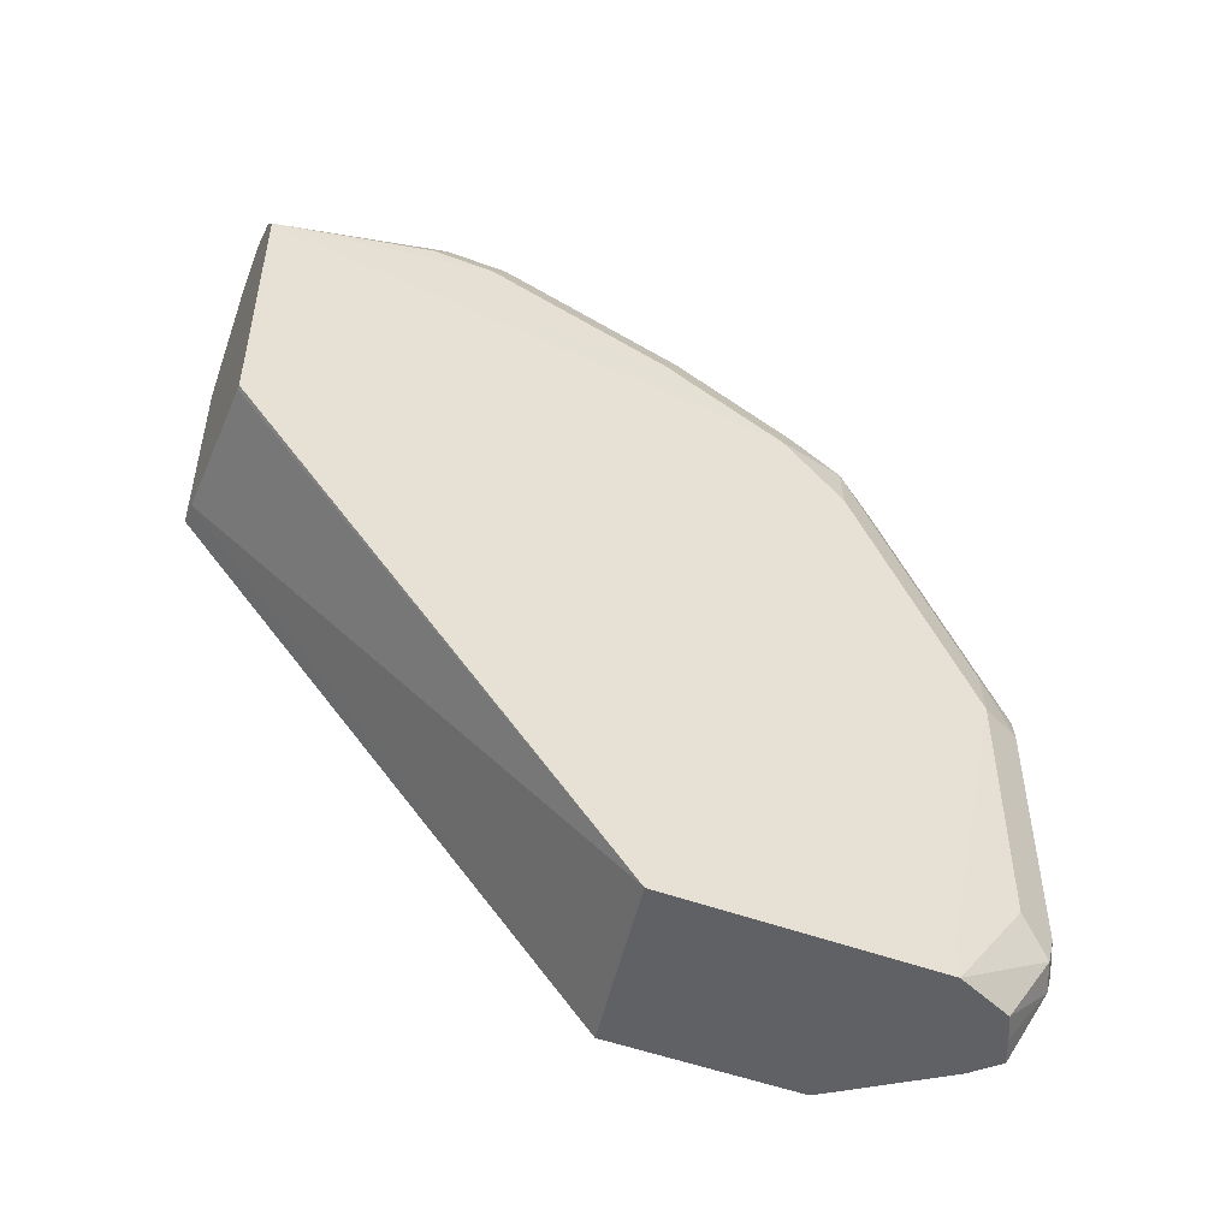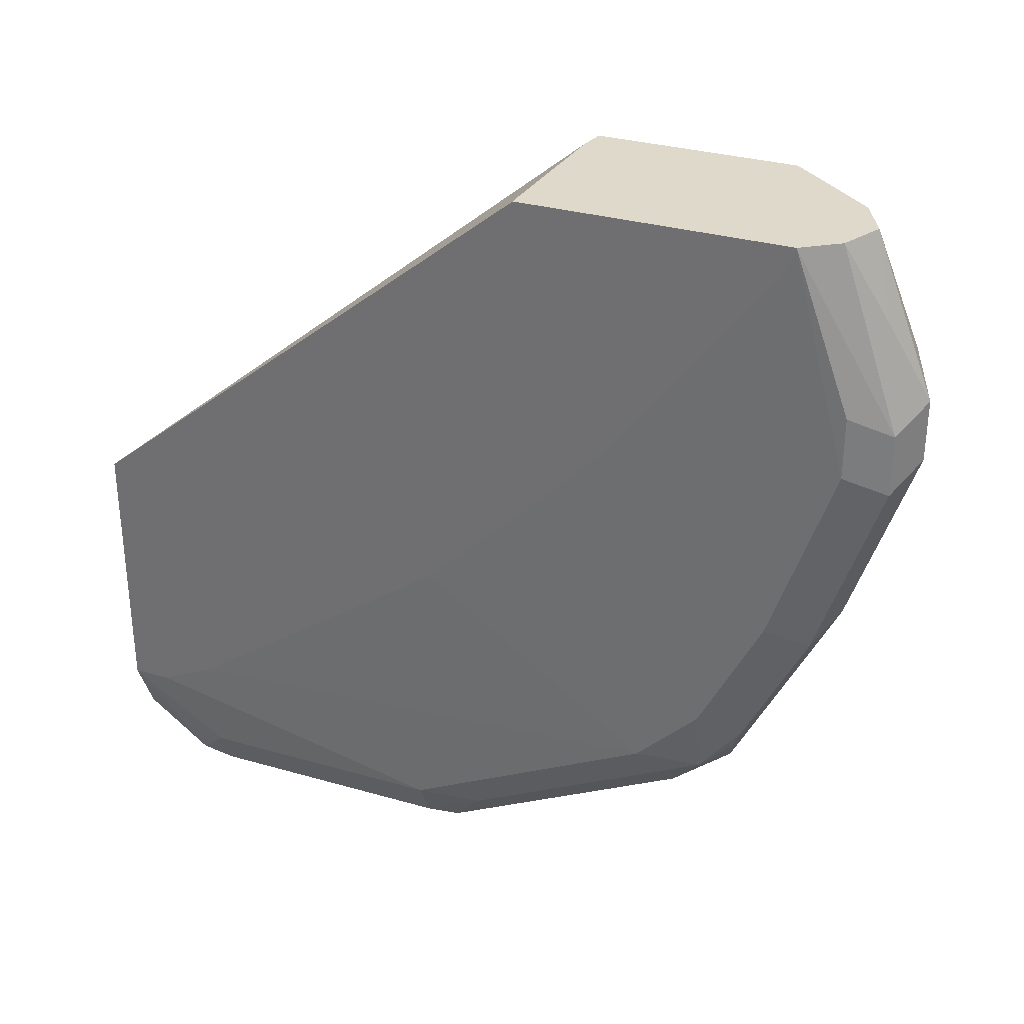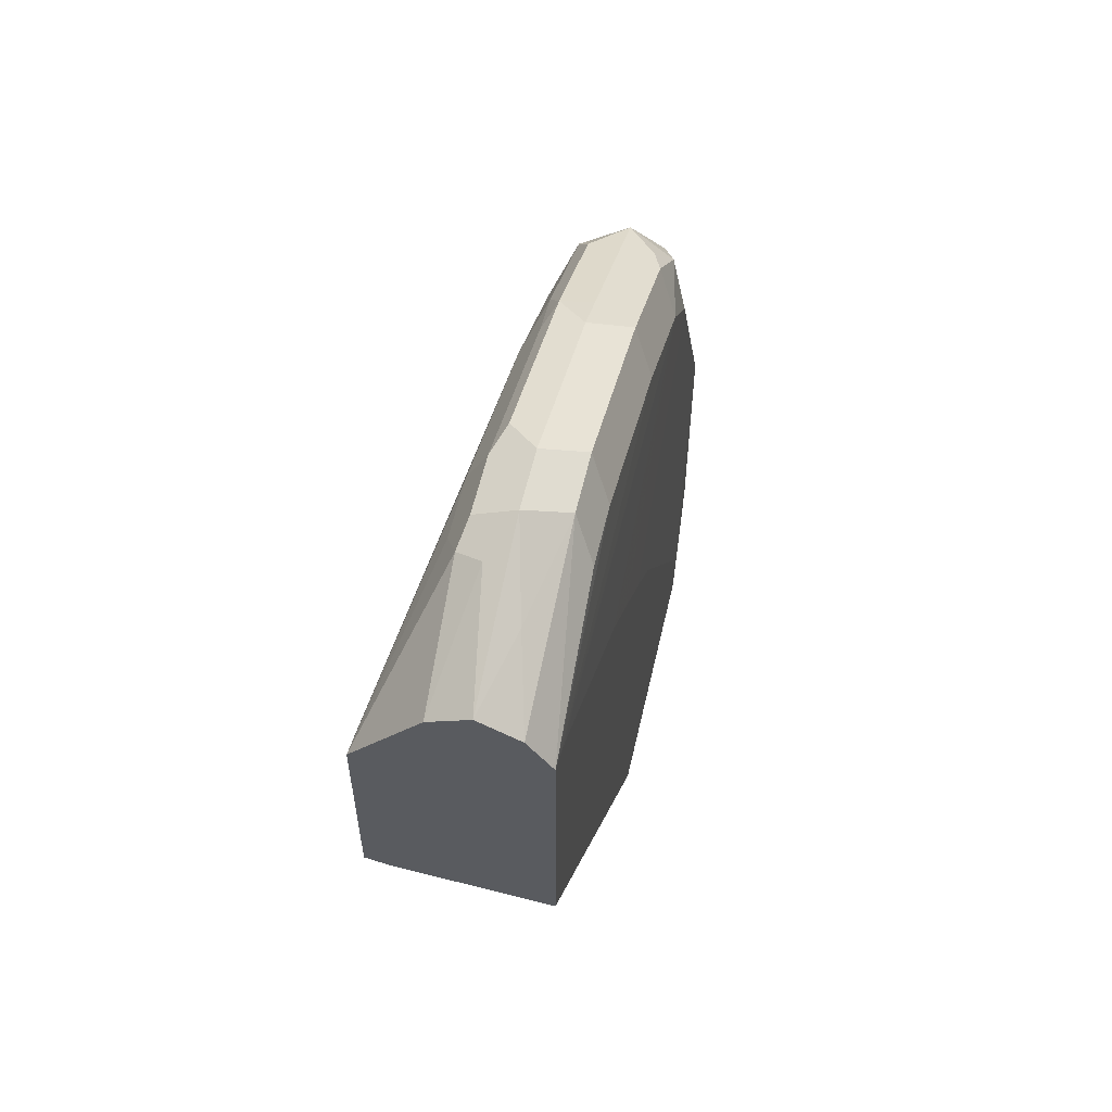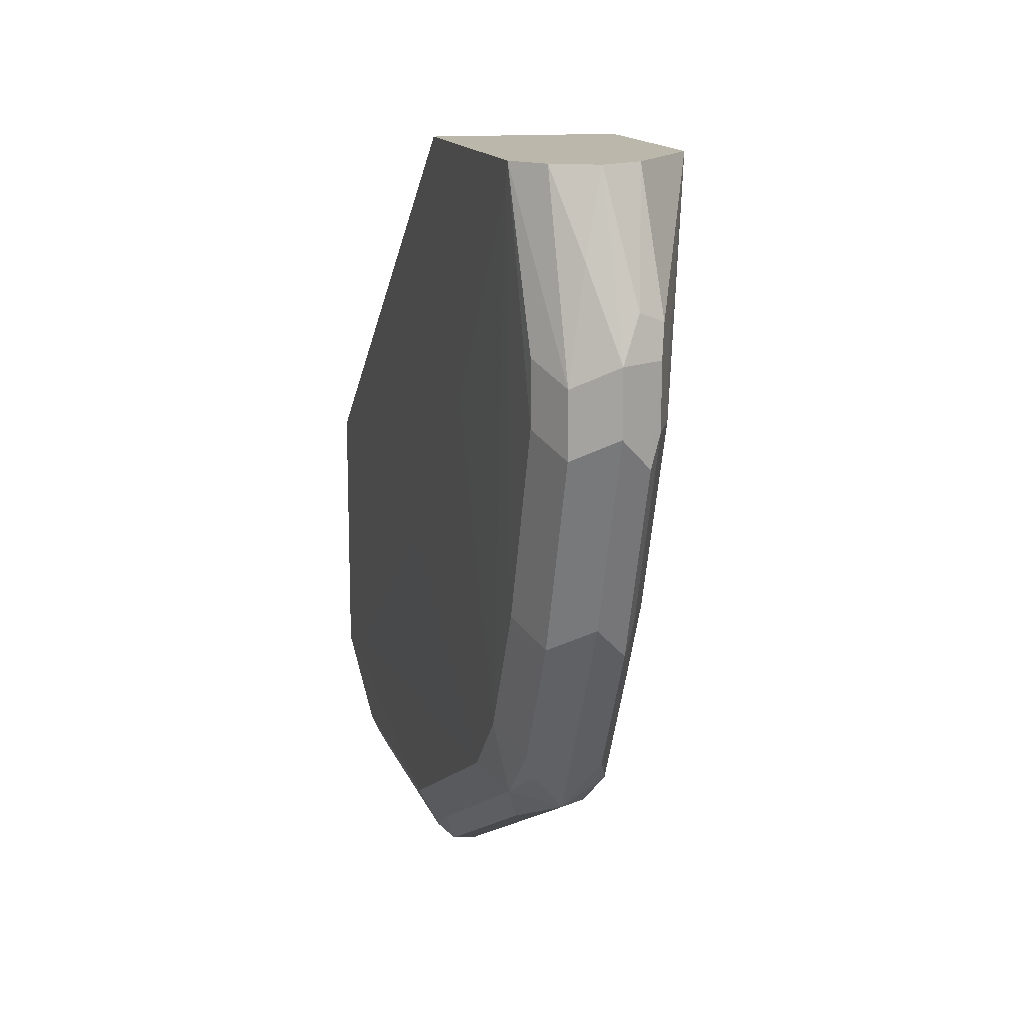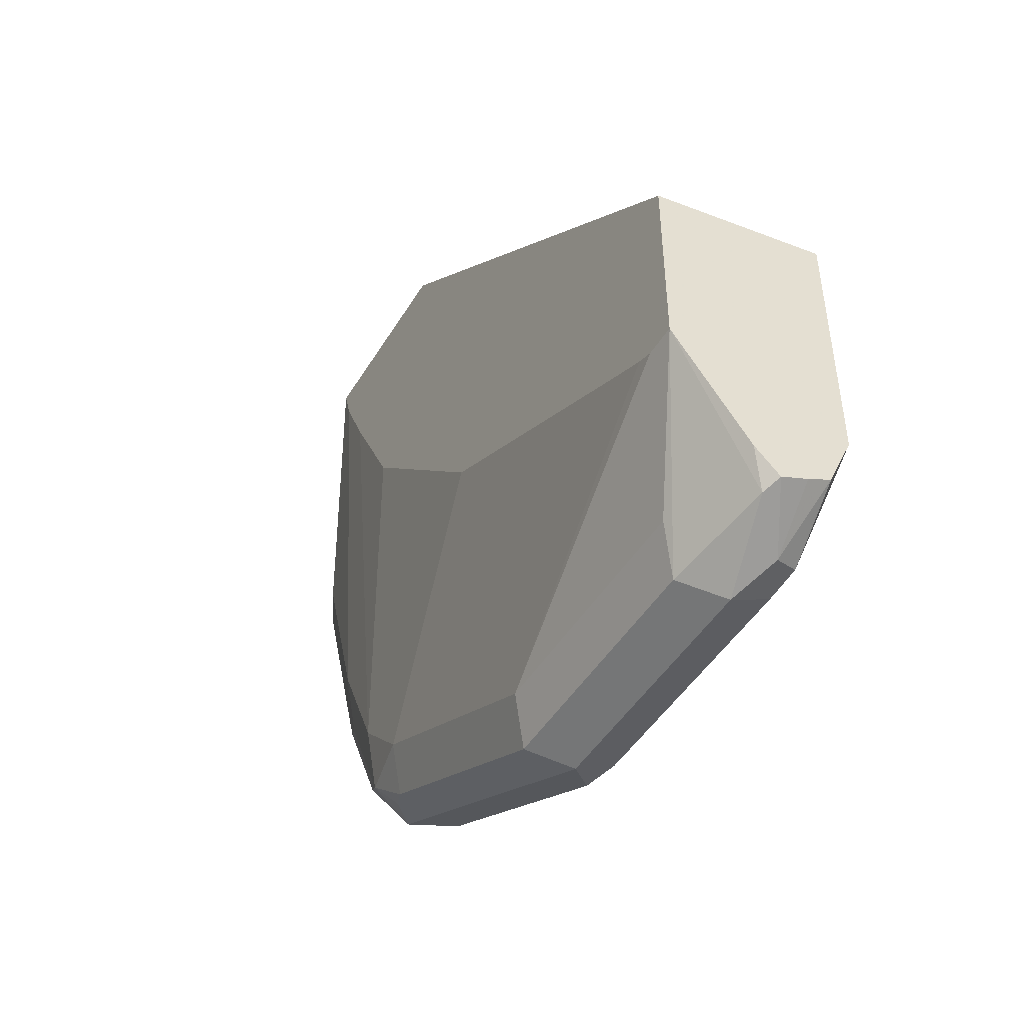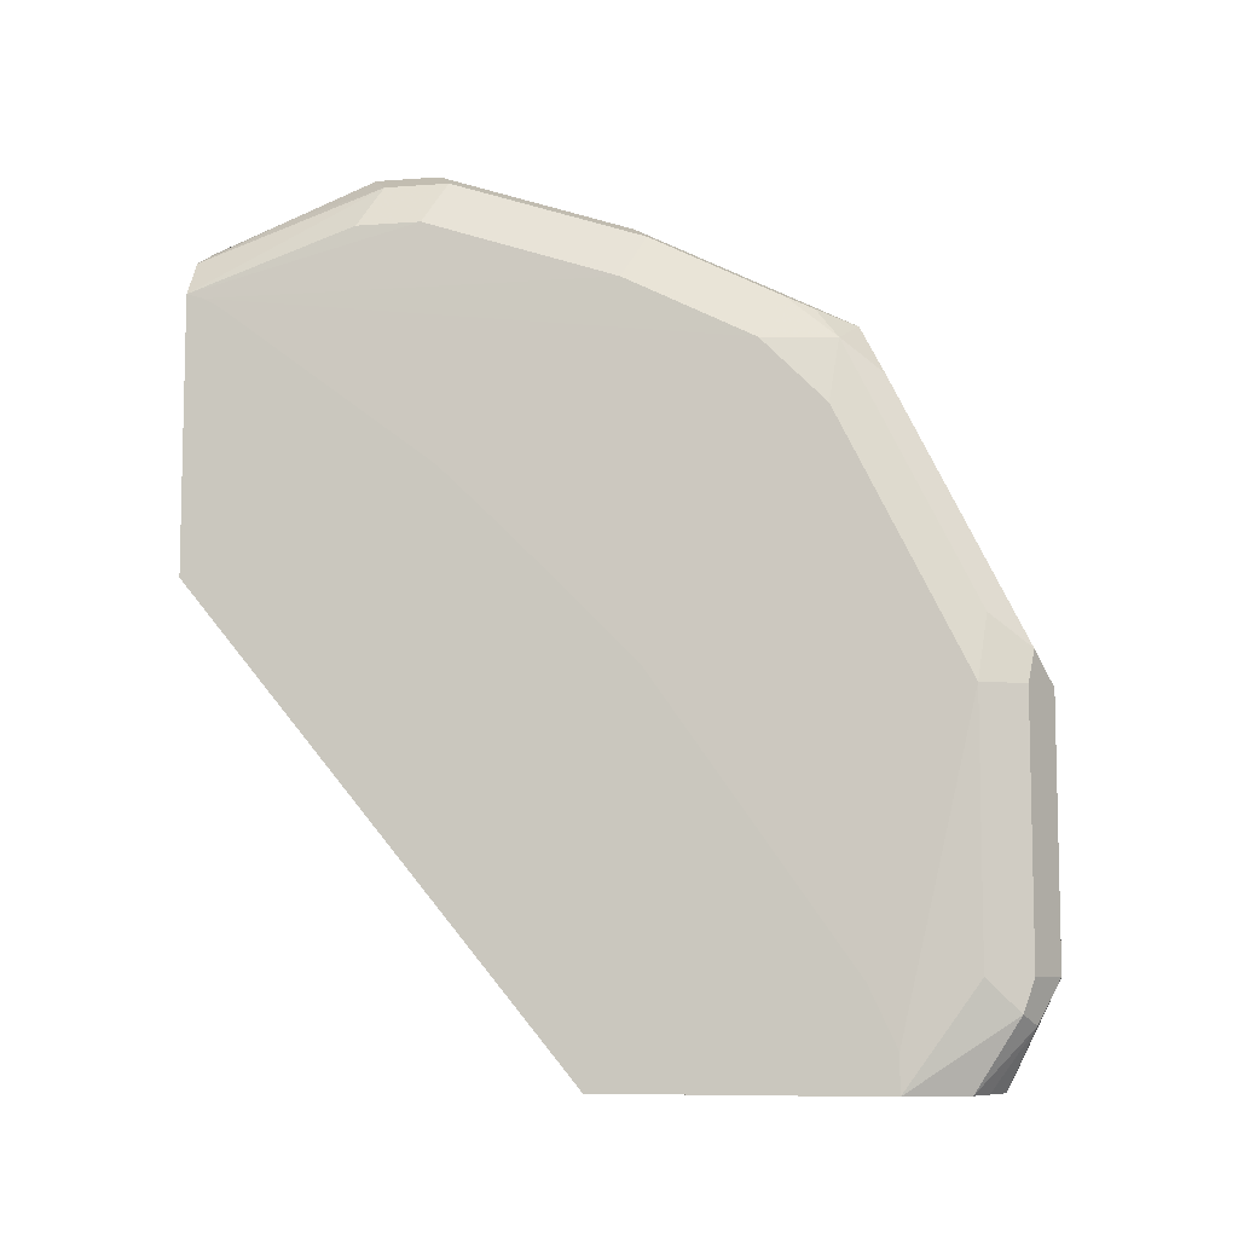
<metadata>
{"format":"obj","ext":"obj","renderer":"f3d","projection":"perspective","resolution":1024,"background":"white","views":[{"elev":-49.5,"azim":67.5,"up":"+Y"},{"elev":31.7,"azim":112.1,"up":"+Z"},{"elev":57.1,"azim":12.9,"up":"+Y"},{"elev":14.4,"azim":164.3,"up":"+Z"},{"elev":-46.7,"azim":-29.8,"up":"+Z"},{"elev":-8.0,"azim":101.6,"up":"+Y"}]}
</metadata>
<code>
v 0.07171 0.3944 -0.373
v 0.04782 0.3825 -0.373
v 0.09562 0.3825 -0.373
v 0.08366 0.4064 -0.4184
v 0.07171 0.4303 -0.4662
v 0.05975 0.4183 -0.4423
v 0.04483 0.4123 -0.4483
v 0.007172 0.3334 -0.373
v 0.09562 0.4183 -0.4781
v 0.1102 0.3615 -0.373
v 0.05379 0.4213 -0.52
v 0.04782 0.4183 -0.4662
v 0.07171 0.4303 -0.502
v 0.04782 0.4183 -0.502
v 0.03587 0.3944 -0.502
v 0.03587 0.3944 -0.4662
v 0.007172 0.3263 -0.3944
v 0.007172 0.2183 -0.373
v 0.1076 0.3944 -0.4662
v 0.09562 0.4183 -0.514
v 0.1102 0.3586 -0.3827
v 0.1076 0.3944 -0.502
v 0.1102 0.2079 -0.373
v 0.05379 0.3854 -0.6275
v 0.04782 0.3825 -0.6095
v 0.09562 0.3825 -0.6215
v 0.07171 0.3944 -0.6095
v 0.03587 0.3586 -0.6095
v 0.007172 0.3179 -0.4112
v 0.02139 0.2151 -0.373
v 0.007172 -0.0572 -0.6095
v 0.1076 0.3586 -0.6095
v 0.1102 0.3533 -0.3918
v 0.1076 0.3227 -0.6813
v 0.1076 0.2079 -0.373
v 0.1102 -0.0572 -0.5912
v 0.04483 0.3631 -0.6454
v 0.07171 0.3825 -0.6335
v 0.05379 0.3496 -0.6992
v 0.09562 0.3466 -0.6932
v 0.08964 0.3406 -0.7082
v 0.07171 0.3347 -0.7291
v 0.03587 0.3227 -0.6813
v 0.007172 0.3043 -0.4385
v 0.007172 -0.0572 -0.7207
v 0.1102 0.2627 -0.5128
v 0.0986 0.3227 -0.7216
v 0.1102 0.2271 -0.5499
v 0.1076 0.2869 -0.7171
v 0.1102 -0.0572 -0.7478
v 0.04483 0.3272 -0.7171
v 0.04782 0.2988 -0.741
v 0.05379 0.3137 -0.7351
v 0.08964 0.3047 -0.744
v 0.08964 0.1614 -0.8158
v 0.07171 0.1435 -0.8247
v 0.05379 0.1704 -0.8068
v 0.03587 0.2869 -0.7171
v 0.007172 0.2629 -0.514
v 0.05975 -0.0478 -0.8008
v 0.05039 -0.0572 -0.782
v 0.007172 -0.0394 -0.7207
v 0.03587 1.732e-05 -0.7888
v 0.04782 0.01199 -0.8127
v 0.0986 0.1793 -0.7933
v 0.1102 0.1912 -0.5857
v 0.1102 0.1545 -0.6216
v 0.1102 -0.002559 -0.7321
v 0.1076 0.1435 -0.7888
v 0.09501 -0.0572 -0.7818
v 0.0986 -0.01792 -0.8068
v 0.1076 1.732e-05 -0.7888
v 0.1102 -0.03582 -0.7478
v 0.04782 0.1554 -0.8127
v 0.09562 0.1435 -0.8127
v 0.09562 1.732e-05 -0.8127
v 0.07171 1.732e-05 -0.8247
v 0.007172 0.1912 -0.5857
v 0.03587 0.1435 -0.7888
v 0.007172 -0.01039 -0.7073
v 0.007172 0.1554 -0.6215
v 0.06445 -0.0572 -0.7961
v 0.05379 -0.01792 -0.8068
v 0.007172 -0.02995 -0.7171
v 0.08079 -0.0572 -0.7888
v 0.08366 -0.02389 -0.8127
f 43 51 58
f 42 57 52
f 42 47 54
f 42 55 56
f 42 54 55
f 43 58 59
f 42 56 57
f 43 59 44
f 47 55 54
f 45 62 79
f 45 79 63
f 45 63 64
f 45 64 60
f 47 49 69
f 47 69 65
f 47 65 55
f 42 53 51
f 45 60 61
f 42 52 53
f 34 47 40
f 40 47 41
f 49 66 67
f 28 44 29
f 30 31 36
f 30 36 35
f 31 45 61
f 31 61 82
f 31 82 85
f 31 85 70
f 41 47 42
f 31 70 50
f 33 46 34
f 34 46 48
f 34 48 66
f 34 66 49
f 34 49 47
f 37 39 51
f 38 42 39
f 39 42 51
f 31 50 36
f 49 67 68
f 58 81 78
f 50 70 71
f 60 77 82
f 62 84 79
f 63 79 74
f 63 74 64
f 64 77 83
f 65 69 75
f 68 73 69
f 69 72 71
f 69 71 75
f 70 85 86
f 70 86 71
f 71 86 77
f 71 77 76
f 71 76 75
f 77 86 82
f 79 84 80
f 82 86 85
f 60 83 77
f 60 64 83
f 60 82 61
f 28 43 44
f 50 71 72
f 50 72 69
f 50 69 73
f 51 53 52
f 51 52 58
f 52 57 74
f 52 74 79
f 52 79 58
f 49 68 69
f 55 65 75
f 55 76 77
f 55 77 56
f 56 77 64
f 56 64 74
f 56 74 57
f 58 78 59
f 58 79 80
f 58 80 81
f 55 75 76
f 28 51 43
f 25 37 28
f 26 42 38
f 7 12 14
f 7 14 15
f 7 15 16
f 7 16 8
f 8 16 15
f 28 37 51
f 8 17 29
f 8 29 44
f 8 44 59
f 8 59 78
f 8 78 81
f 8 81 80
f 8 80 84
f 8 84 62
f 8 62 45
f 8 45 31
f 8 31 18
f 5 13 11
f 5 20 13
f 5 9 20
f 5 7 6
f 1 2 8
f 1 8 18
f 1 18 30
f 1 30 35
f 1 35 23
f 1 23 10
f 1 10 3
f 1 3 4
f 9 10 19
f 1 4 5
f 1 6 2
f 2 6 7
f 2 7 8
f 3 9 4
f 3 10 9
f 4 9 5
f 5 11 12
f 5 12 7
f 1 5 6
f 9 19 22
f 8 15 17
f 10 21 22
f 17 28 29
f 18 31 30
f 20 22 32
f 20 32 26
f 21 32 22
f 21 33 34
f 21 34 32
f 23 35 36
f 24 37 25
f 24 27 38
f 24 38 39
f 9 22 20
f 26 38 27
f 26 32 34
f 26 34 40
f 26 40 41
f 26 41 42
f 15 28 17
f 14 28 15
f 24 39 37
f 13 26 27
f 14 25 28
f 10 22 19
f 10 23 36
f 10 36 50
f 10 73 68
f 10 68 67
f 10 67 66
f 10 66 48
f 10 50 73
f 10 46 33
f 10 33 21
f 11 14 12
f 11 13 27
f 11 27 24
f 11 24 25
f 11 25 14
f 10 48 46
f 13 20 26

</code>
